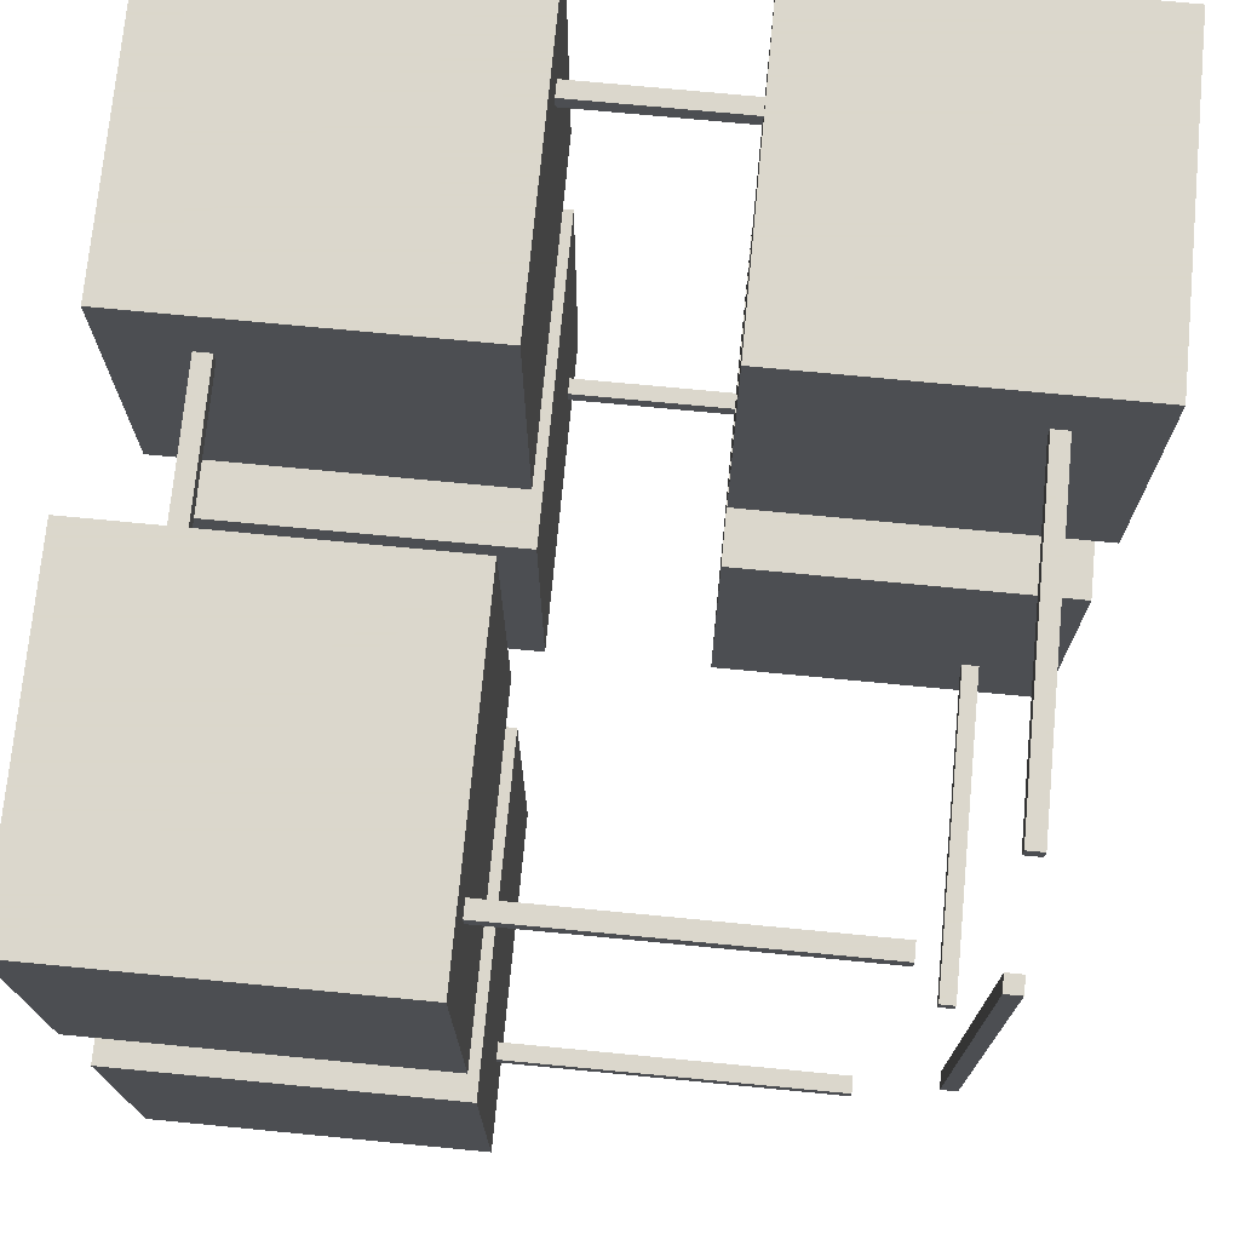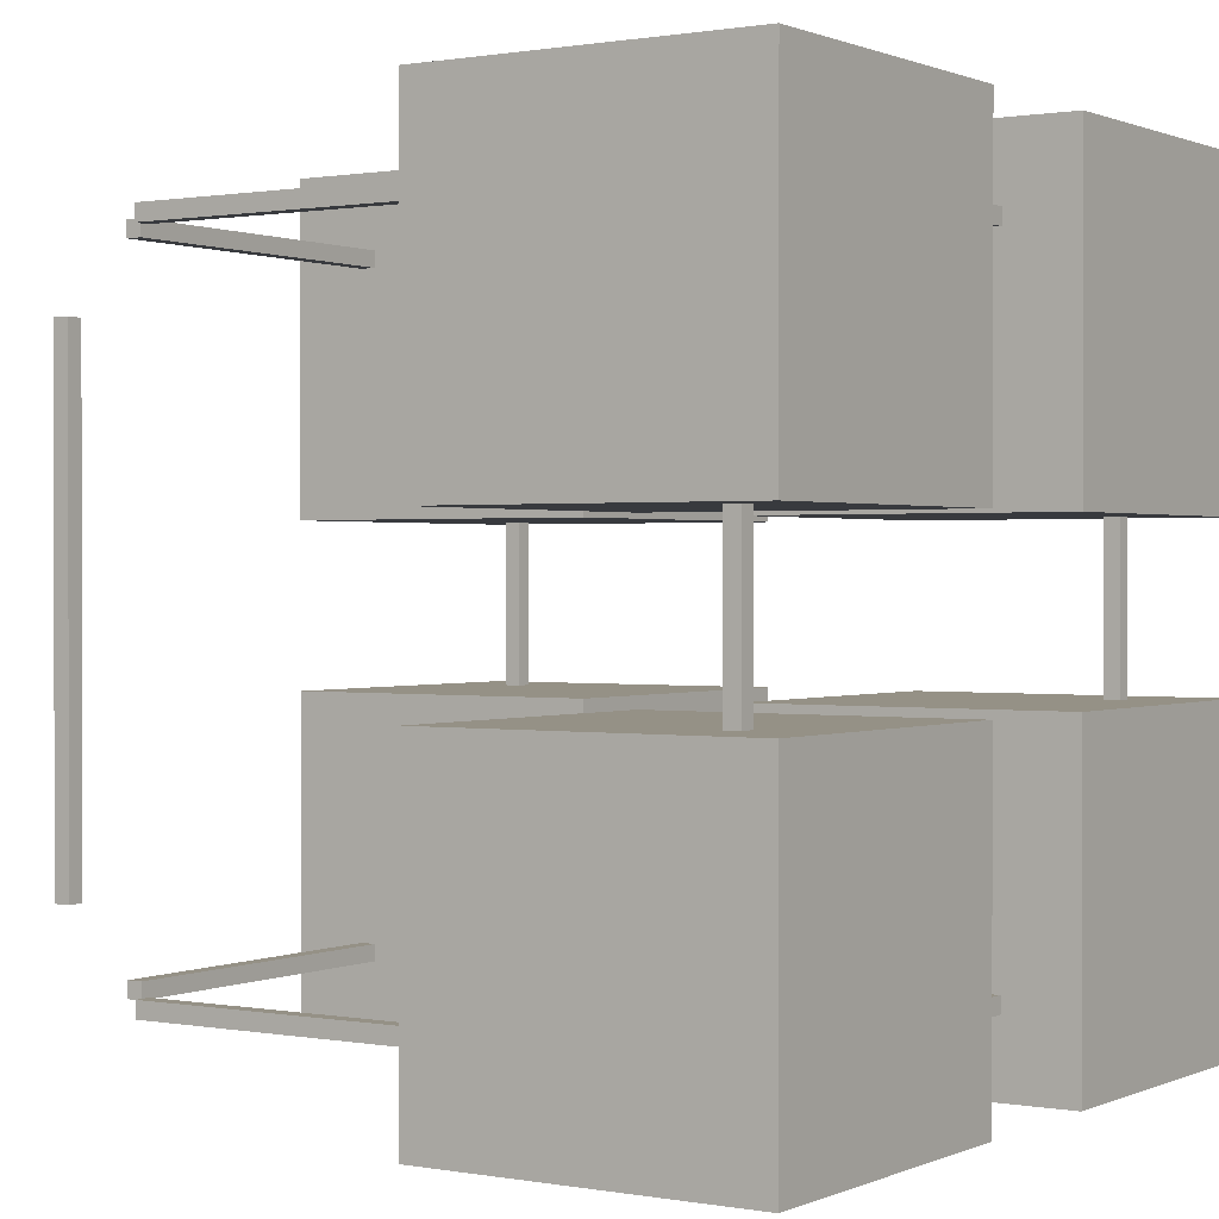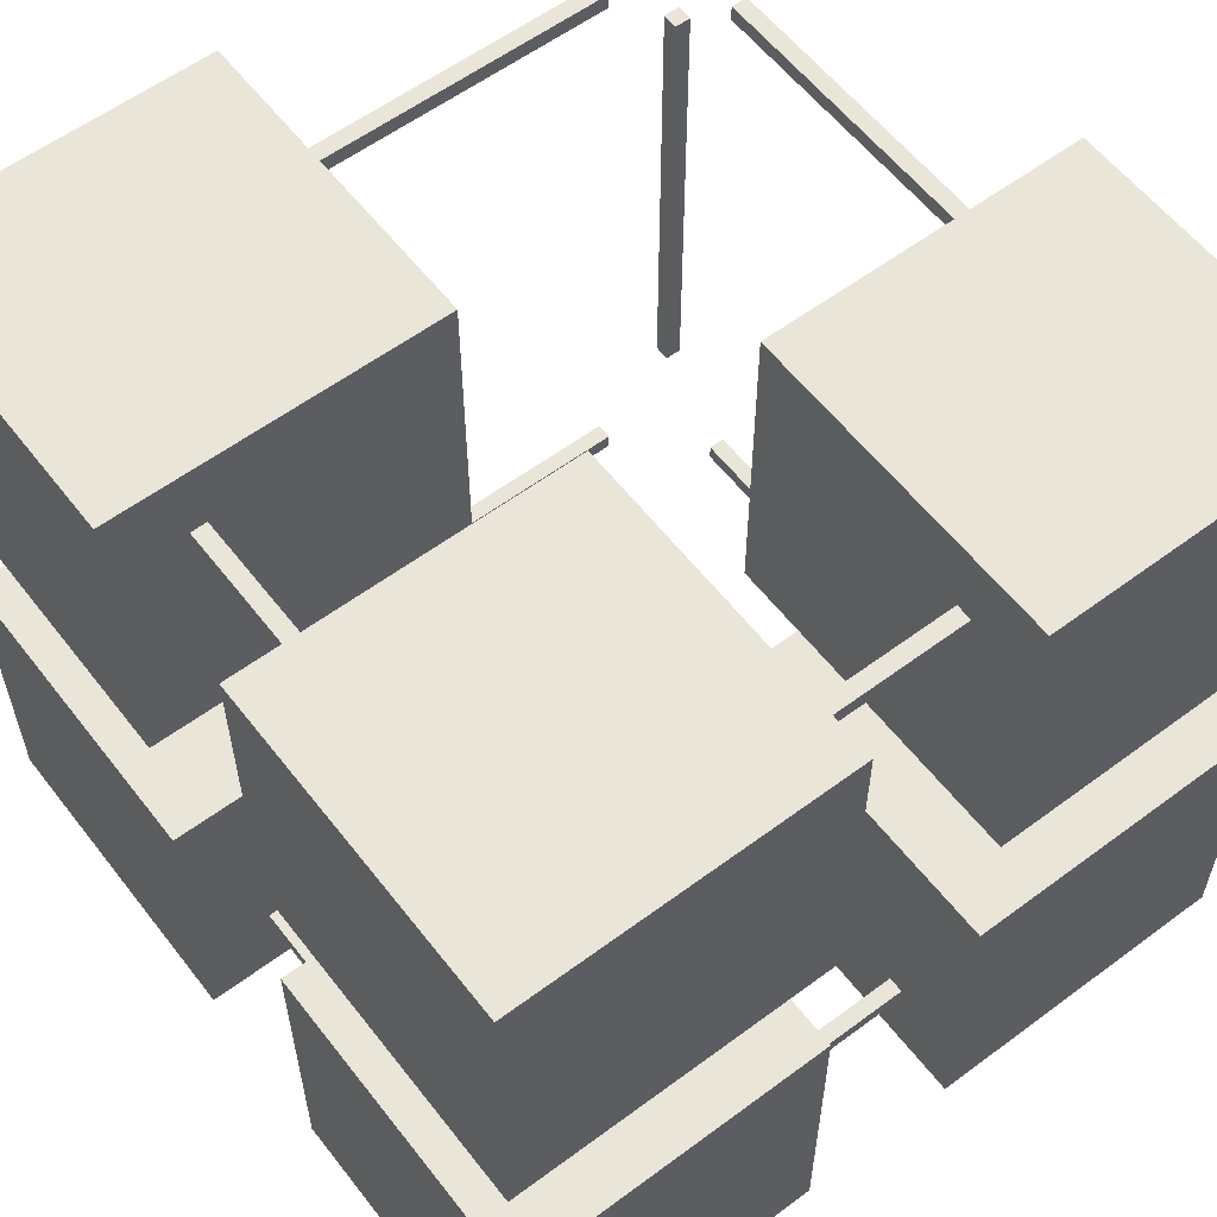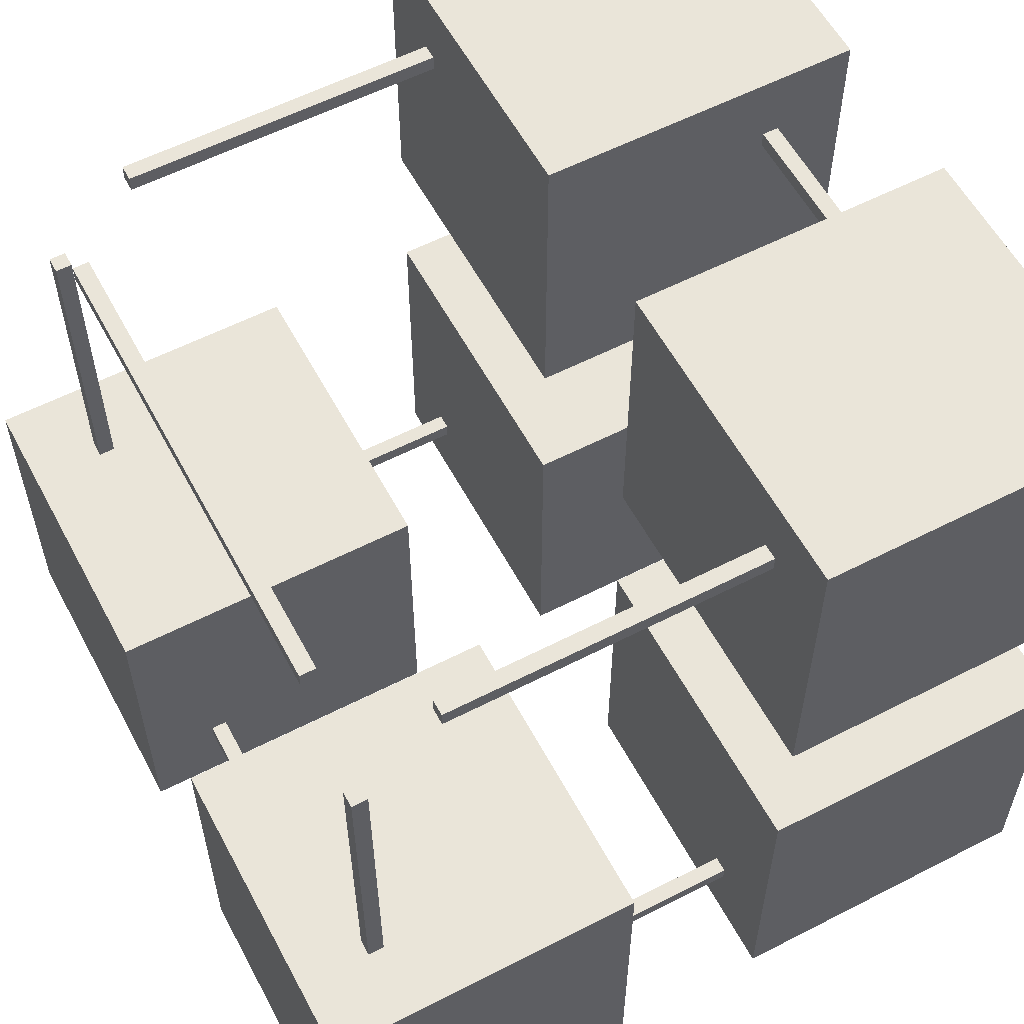
<metadata>
{"format":"obj","ext":"obj","renderer":"f3d","projection":"perspective","resolution":1024,"background":"white","views":[{"elev":73.4,"azim":-84.5,"up":"+Y"},{"elev":0.7,"azim":33.4,"up":"+Y"},{"elev":58.4,"azim":142.5,"up":"+Y"},{"elev":58.0,"azim":-28.0,"up":"+Z"}]}
</metadata>
<code>
g BaseObj39
v -1.5 1.95 -1.95
v -1.5 1.95 -2.05
v -1.5 2.05 -1.95
v -1.5 2.05 -2.05
v 1.5 2.05 -1.95
v 1.5 2.05 -2.05
v 1.5 1.95 -1.95
v 1.5 1.95 -2.05
v -1.5 2.05 -1.95
v -1.5 2.05 -2.05
v 1.5 2.05 -1.95
v 1.5 2.05 -2.05
v 1.5 1.95 -1.95
v -1.5 1.95 -1.95
v -1.5 1.95 -2.05
v 1.5 1.95 -2.05
v -1.5 1.95 -2.05
v -1.5 2.05 -2.05
v 1.5 2.05 -2.05
v 1.5 1.95 -2.05
v 1.5 1.95 -1.95
v 1.5 2.05 -1.95
v -1.5 2.05 -1.95
v -1.5 1.95 -1.95
v -1.5 -2.05 -1.95
v -1.5 -2.05 -2.05
v -1.5 -1.95 -1.95
v -1.5 -1.95 -2.05
v 1.5 -1.95 -1.95
v 1.5 -1.95 -2.05
v 1.5 -2.05 -1.95
v 1.5 -2.05 -2.05
v -1.5 -1.95 -1.95
v -1.5 -1.95 -2.05
v 1.5 -1.95 -1.95
v 1.5 -1.95 -2.05
v 1.5 -2.05 -1.95
v -1.5 -2.05 -1.95
v -1.5 -2.05 -2.05
v 1.5 -2.05 -2.05
v -1.5 -2.05 -2.05
v -1.5 -1.95 -2.05
v 1.5 -1.95 -2.05
v 1.5 -2.05 -2.05
v 1.5 -2.05 -1.95
v 1.5 -1.95 -1.95
v -1.5 -1.95 -1.95
v -1.5 -2.05 -1.95
v -1.5 -2.05 2.05
v -1.5 -2.05 1.95
v -1.5 -1.95 2.05
v -1.5 -1.95 1.95
v 1.5 -1.95 2.05
v 1.5 -1.95 1.95
v 1.5 -2.05 2.05
v 1.5 -2.05 1.95
v -1.5 -1.95 2.05
v -1.5 -1.95 1.95
v 1.5 -1.95 2.05
v 1.5 -1.95 1.95
v 1.5 -2.05 2.05
v -1.5 -2.05 2.05
v -1.5 -2.05 1.95
v 1.5 -2.05 1.95
v -1.5 -2.05 1.95
v -1.5 -1.95 1.95
v 1.5 -1.95 1.95
v 1.5 -2.05 1.95
v 1.5 -2.05 2.05
v 1.5 -1.95 2.05
v -1.5 -1.95 2.05
v -1.5 -2.05 2.05
v -1.5 1.95 2.05
v -1.5 1.95 1.95
v -1.5 2.05 2.05
v -1.5 2.05 1.95
v 1.5 2.05 2.05
v 1.5 2.05 1.95
v 1.5 1.95 2.05
v 1.5 1.95 1.95
v -1.5 2.05 2.05
v -1.5 2.05 1.95
v 1.5 2.05 2.05
v 1.5 2.05 1.95
v 1.5 1.95 2.05
v -1.5 1.95 2.05
v -1.5 1.95 1.95
v 1.5 1.95 1.95
v -1.5 1.95 1.95
v -1.5 2.05 1.95
v 1.5 2.05 1.95
v 1.5 1.95 1.95
v 1.5 1.95 2.05
v 1.5 2.05 2.05
v -1.5 2.05 2.05
v -1.5 1.95 2.05
v 1.95 1.5 -1.95
v 1.95 1.5 -2.05
v 2.05 1.5 -1.95
v 2.05 1.5 -2.05
v 2.05 -1.5 -1.95
v 2.05 -1.5 -2.05
v 1.95 -1.5 -1.95
v 1.95 -1.5 -2.05
v 2.05 1.5 -1.95
v 2.05 1.5 -2.05
v 2.05 -1.5 -1.95
v 2.05 -1.5 -2.05
v 1.95 -1.5 -1.95
v 1.95 1.5 -1.95
v 1.95 1.5 -2.05
v 1.95 -1.5 -2.05
v 1.95 1.5 -2.05
v 2.05 1.5 -2.05
v 2.05 -1.5 -2.05
v 1.95 -1.5 -2.05
v 1.95 -1.5 -1.95
v 2.05 -1.5 -1.95
v 2.05 1.5 -1.95
v 1.95 1.5 -1.95
v -2.05 1.5 -1.95
v -2.05 1.5 -2.05
v -1.95 1.5 -1.95
v -1.95 1.5 -2.05
v -1.95 -1.5 -1.95
v -1.95 -1.5 -2.05
v -2.05 -1.5 -1.95
v -2.05 -1.5 -2.05
v -1.95 1.5 -1.95
v -1.95 1.5 -2.05
v -1.95 -1.5 -1.95
v -1.95 -1.5 -2.05
v -2.05 -1.5 -1.95
v -2.05 1.5 -1.95
v -2.05 1.5 -2.05
v -2.05 -1.5 -2.05
v -2.05 1.5 -2.05
v -1.95 1.5 -2.05
v -1.95 -1.5 -2.05
v -2.05 -1.5 -2.05
v -2.05 -1.5 -1.95
v -1.95 -1.5 -1.95
v -1.95 1.5 -1.95
v -2.05 1.5 -1.95
v -2.05 1.5 2.05
v -2.05 1.5 1.95
v -1.95 1.5 2.05
v -1.95 1.5 1.95
v -1.95 -1.5 2.05
v -1.95 -1.5 1.95
v -2.05 -1.5 2.05
v -2.05 -1.5 1.95
v -1.95 1.5 2.05
v -1.95 1.5 1.95
v -1.95 -1.5 2.05
v -1.95 -1.5 1.95
v -2.05 -1.5 2.05
v -2.05 1.5 2.05
v -2.05 1.5 1.95
v -2.05 -1.5 1.95
v -2.05 1.5 1.95
v -1.95 1.5 1.95
v -1.95 -1.5 1.95
v -2.05 -1.5 1.95
v -2.05 -1.5 2.05
v -1.95 -1.5 2.05
v -1.95 1.5 2.05
v -2.05 1.5 2.05
v 1.95 1.5 2.05
v 1.95 1.5 1.95
v 2.05 1.5 2.05
v 2.05 1.5 1.95
v 2.05 -1.5 2.05
v 2.05 -1.5 1.95
v 1.95 -1.5 2.05
v 1.95 -1.5 1.95
v 2.05 1.5 2.05
v 2.05 1.5 1.95
v 2.05 -1.5 2.05
v 2.05 -1.5 1.95
v 1.95 -1.5 2.05
v 1.95 1.5 2.05
v 1.95 1.5 1.95
v 1.95 -1.5 1.95
v 1.95 1.5 1.95
v 2.05 1.5 1.95
v 2.05 -1.5 1.95
v 1.95 -1.5 1.95
v 1.95 -1.5 2.05
v 2.05 -1.5 2.05
v 2.05 1.5 2.05
v 1.95 1.5 2.05
v 2.05 1.95 1.5
v 1.95 1.95 1.5
v 2.05 2.05 1.5
v 1.95 2.05 1.5
v 2.05 2.05 -1.5
v 1.95 2.05 -1.5
v 2.05 1.95 -1.5
v 1.95 1.95 -1.5
v 2.05 2.05 1.5
v 1.95 2.05 1.5
v 2.05 2.05 -1.5
v 1.95 2.05 -1.5
v 2.05 1.95 -1.5
v 2.05 1.95 1.5
v 1.95 1.95 1.5
v 1.95 1.95 -1.5
v 1.95 1.95 1.5
v 1.95 2.05 1.5
v 1.95 2.05 -1.5
v 1.95 1.95 -1.5
v 2.05 1.95 -1.5
v 2.05 2.05 -1.5
v 2.05 2.05 1.5
v 2.05 1.95 1.5
v 2.05 -2.05 1.5
v 1.95 -2.05 1.5
v 2.05 -1.95 1.5
v 1.95 -1.95 1.5
v 2.05 -1.95 -1.5
v 1.95 -1.95 -1.5
v 2.05 -2.05 -1.5
v 1.95 -2.05 -1.5
v 2.05 -1.95 1.5
v 1.95 -1.95 1.5
v 2.05 -1.95 -1.5
v 1.95 -1.95 -1.5
v 2.05 -2.05 -1.5
v 2.05 -2.05 1.5
v 1.95 -2.05 1.5
v 1.95 -2.05 -1.5
v 1.95 -2.05 1.5
v 1.95 -1.95 1.5
v 1.95 -1.95 -1.5
v 1.95 -2.05 -1.5
v 2.05 -2.05 -1.5
v 2.05 -1.95 -1.5
v 2.05 -1.95 1.5
v 2.05 -2.05 1.5
v -1.95 -2.05 1.5
v -2.05 -2.05 1.5
v -1.95 -1.95 1.5
v -2.05 -1.95 1.5
v -1.95 -1.95 -1.5
v -2.05 -1.95 -1.5
v -1.95 -2.05 -1.5
v -2.05 -2.05 -1.5
v -1.95 -1.95 1.5
v -2.05 -1.95 1.5
v -1.95 -1.95 -1.5
v -2.05 -1.95 -1.5
v -1.95 -2.05 -1.5
v -1.95 -2.05 1.5
v -2.05 -2.05 1.5
v -2.05 -2.05 -1.5
v -2.05 -2.05 1.5
v -2.05 -1.95 1.5
v -2.05 -1.95 -1.5
v -2.05 -2.05 -1.5
v -1.95 -2.05 -1.5
v -1.95 -1.95 -1.5
v -1.95 -1.95 1.5
v -1.95 -2.05 1.5
v -1.95 1.95 1.5
v -2.05 1.95 1.5
v -1.95 2.05 1.5
v -2.05 2.05 1.5
v -1.95 2.05 -1.5
v -2.05 2.05 -1.5
v -1.95 1.95 -1.5
v -2.05 1.95 -1.5
v -1.95 2.05 1.5
v -2.05 2.05 1.5
v -1.95 2.05 -1.5
v -2.05 2.05 -1.5
v -1.95 1.95 -1.5
v -1.95 1.95 1.5
v -2.05 1.95 1.5
v -2.05 1.95 -1.5
v -2.05 1.95 1.5
v -2.05 2.05 1.5
v -2.05 2.05 -1.5
v -2.05 1.95 -1.5
v -1.95 1.95 -1.5
v -1.95 2.05 -1.5
v -1.95 2.05 1.5
v -1.95 1.95 1.5
v -0.5 -2.5 -0.5
v -2.5 -2.5 -0.5
v -0.5 -0.5 -0.5
v -2.5 -0.5 -0.5
v -0.5 -0.5 -2.5
v -2.5 -0.5 -2.5
v -0.5 -2.5 -2.5
v -2.5 -2.5 -2.5
v -0.5 -0.5 -0.5
v -2.5 -0.5 -0.5
v -0.5 -0.5 -2.5
v -2.5 -0.5 -2.5
v -0.5 -2.5 -2.5
v -0.5 -2.5 -0.5
v -2.5 -2.5 -0.5
v -2.5 -2.5 -2.5
v -2.5 -2.5 -0.5
v -2.5 -0.5 -0.5
v -2.5 -0.5 -2.5
v -2.5 -2.5 -2.5
v -0.5 -2.5 -2.5
v -0.5 -0.5 -2.5
v -0.5 -0.5 -0.5
v -0.5 -2.5 -0.5
v -0.5 0.5 -0.5
v -2.5 0.5 -0.5
v -0.5 2.5 -0.5
v -2.5 2.5 -0.5
v -0.5 2.5 -2.5
v -2.5 2.5 -2.5
v -0.5 0.5 -2.5
v -2.5 0.5 -2.5
v -0.5 2.5 -0.5
v -2.5 2.5 -0.5
v -0.5 2.5 -2.5
v -2.5 2.5 -2.5
v -0.5 0.5 -2.5
v -0.5 0.5 -0.5
v -2.5 0.5 -0.5
v -2.5 0.5 -2.5
v -2.5 0.5 -0.5
v -2.5 2.5 -0.5
v -2.5 2.5 -2.5
v -2.5 0.5 -2.5
v -0.5 0.5 -2.5
v -0.5 2.5 -2.5
v -0.5 2.5 -0.5
v -0.5 0.5 -0.5
v 2.5 -2.5 -0.5
v 0.5 -2.5 -0.5
v 2.5 -0.5 -0.5
v 0.5 -0.5 -0.5
v 2.5 -0.5 -2.5
v 0.5 -0.5 -2.5
v 2.5 -2.5 -2.5
v 0.5 -2.5 -2.5
v 2.5 -0.5 -0.5
v 0.5 -0.5 -0.5
v 2.5 -0.5 -2.5
v 0.5 -0.5 -2.5
v 2.5 -2.5 -2.5
v 2.5 -2.5 -0.5
v 0.5 -2.5 -0.5
v 0.5 -2.5 -2.5
v 0.5 -2.5 -0.5
v 0.5 -0.5 -0.5
v 0.5 -0.5 -2.5
v 0.5 -2.5 -2.5
v 2.5 -2.5 -2.5
v 2.5 -0.5 -2.5
v 2.5 -0.5 -0.5
v 2.5 -2.5 -0.5
v 2.5 -2.5 2.5
v 0.5 -2.5 2.5
v 2.5 -0.5 2.5
v 0.5 -0.5 2.5
v 2.5 -0.5 0.5
v 0.5 -0.5 0.5
v 2.5 -2.5 0.5
v 0.5 -2.5 0.5
v 2.5 -0.5 2.5
v 0.5 -0.5 2.5
v 2.5 -0.5 0.5
v 0.5 -0.5 0.5
v 2.5 -2.5 0.5
v 2.5 -2.5 2.5
v 0.5 -2.5 2.5
v 0.5 -2.5 0.5
v 0.5 -2.5 2.5
v 0.5 -0.5 2.5
v 0.5 -0.5 0.5
v 0.5 -2.5 0.5
v 2.5 -2.5 0.5
v 2.5 -0.5 0.5
v 2.5 -0.5 2.5
v 2.5 -2.5 2.5
v 2.5 0.5 -0.5
v 0.5 0.5 -0.5
v 2.5 2.5 -0.5
v 0.5 2.5 -0.5
v 2.5 2.5 -2.5
v 0.5 2.5 -2.5
v 2.5 0.5 -2.5
v 0.5 0.5 -2.5
v 2.5 2.5 -0.5
v 0.5 2.5 -0.5
v 2.5 2.5 -2.5
v 0.5 2.5 -2.5
v 2.5 0.5 -2.5
v 2.5 0.5 -0.5
v 0.5 0.5 -0.5
v 0.5 0.5 -2.5
v 0.5 0.5 -0.5
v 0.5 2.5 -0.5
v 0.5 2.5 -2.5
v 0.5 0.5 -2.5
v 2.5 0.5 -2.5
v 2.5 2.5 -2.5
v 2.5 2.5 -0.5
v 2.5 0.5 -0.5
v 2.5 0.5 2.5
v 0.5 0.5 2.5
v 2.5 2.5 2.5
v 0.5 2.5 2.5
v 2.5 2.5 0.5
v 0.5 2.5 0.5
v 2.5 0.5 0.5
v 0.5 0.5 0.5
v 2.5 2.5 2.5
v 0.5 2.5 2.5
v 2.5 2.5 0.5
v 0.5 2.5 0.5
v 2.5 0.5 0.5
v 2.5 0.5 2.5
v 0.5 0.5 2.5
v 0.5 0.5 0.5
v 0.5 0.5 2.5
v 0.5 2.5 2.5
v 0.5 2.5 0.5
v 0.5 0.5 0.5
v 2.5 0.5 0.5
v 2.5 2.5 0.5
v 2.5 2.5 2.5
v 2.5 0.5 2.5
f 1 3 4
f 1 4 2
f 9 5 6
f 9 6 10
f 11 7 8
f 11 8 12
f 13 14 15
f 13 15 16
f 17 18 19
f 17 19 20
f 21 22 23
f 21 23 24
f 25 27 28
f 25 28 26
f 33 29 30
f 33 30 34
f 35 31 32
f 35 32 36
f 37 38 39
f 37 39 40
f 41 42 43
f 41 43 44
f 45 46 47
f 45 47 48
f 49 51 52
f 49 52 50
f 57 53 54
f 57 54 58
f 59 55 56
f 59 56 60
f 61 62 63
f 61 63 64
f 65 66 67
f 65 67 68
f 69 70 71
f 69 71 72
f 73 75 76
f 73 76 74
f 81 77 78
f 81 78 82
f 83 79 80
f 83 80 84
f 85 86 87
f 85 87 88
f 89 90 91
f 89 91 92
f 93 94 95
f 93 95 96
f 97 99 100
f 97 100 98
f 105 101 102
f 105 102 106
f 107 103 104
f 107 104 108
f 109 110 111
f 109 111 112
f 113 114 115
f 113 115 116
f 117 118 119
f 117 119 120
f 121 123 124
f 121 124 122
f 129 125 126
f 129 126 130
f 131 127 128
f 131 128 132
f 133 134 135
f 133 135 136
f 137 138 139
f 137 139 140
f 141 142 143
f 141 143 144
f 145 147 148
f 145 148 146
f 153 149 150
f 153 150 154
f 155 151 152
f 155 152 156
f 157 158 159
f 157 159 160
f 161 162 163
f 161 163 164
f 165 166 167
f 165 167 168
f 169 171 172
f 169 172 170
f 177 173 174
f 177 174 178
f 179 175 176
f 179 176 180
f 181 182 183
f 181 183 184
f 185 186 187
f 185 187 188
f 189 190 191
f 189 191 192
f 193 195 196
f 193 196 194
f 201 197 198
f 201 198 202
f 203 199 200
f 203 200 204
f 205 206 207
f 205 207 208
f 209 210 211
f 209 211 212
f 213 214 215
f 213 215 216
f 217 219 220
f 217 220 218
f 225 221 222
f 225 222 226
f 227 223 224
f 227 224 228
f 229 230 231
f 229 231 232
f 233 234 235
f 233 235 236
f 237 238 239
f 237 239 240
f 241 243 244
f 241 244 242
f 249 245 246
f 249 246 250
f 251 247 248
f 251 248 252
f 253 254 255
f 253 255 256
f 257 258 259
f 257 259 260
f 261 262 263
f 261 263 264
f 265 267 268
f 265 268 266
f 273 269 270
f 273 270 274
f 275 271 272
f 275 272 276
f 277 278 279
f 277 279 280
f 281 282 283
f 281 283 284
f 285 286 287
f 285 287 288
f 289 291 292
f 289 292 290
f 297 293 294
f 297 294 298
f 299 295 296
f 299 296 300
f 301 302 303
f 301 303 304
f 305 306 307
f 305 307 308
f 309 310 311
f 309 311 312
f 313 315 316
f 313 316 314
f 321 317 318
f 321 318 322
f 323 319 320
f 323 320 324
f 325 326 327
f 325 327 328
f 329 330 331
f 329 331 332
f 333 334 335
f 333 335 336
f 337 339 340
f 337 340 338
f 345 341 342
f 345 342 346
f 347 343 344
f 347 344 348
f 349 350 351
f 349 351 352
f 353 354 355
f 353 355 356
f 357 358 359
f 357 359 360
f 361 363 364
f 361 364 362
f 369 365 366
f 369 366 370
f 371 367 368
f 371 368 372
f 373 374 375
f 373 375 376
f 377 378 379
f 377 379 380
f 381 382 383
f 381 383 384
f 385 387 388
f 385 388 386
f 393 389 390
f 393 390 394
f 395 391 392
f 395 392 396
f 397 398 399
f 397 399 400
f 401 402 403
f 401 403 404
f 405 406 407
f 405 407 408
f 409 411 412
f 409 412 410
f 417 413 414
f 417 414 418
f 419 415 416
f 419 416 420
f 421 422 423
f 421 423 424
f 425 426 427
f 425 427 428
f 429 430 431
f 429 431 432

</code>
